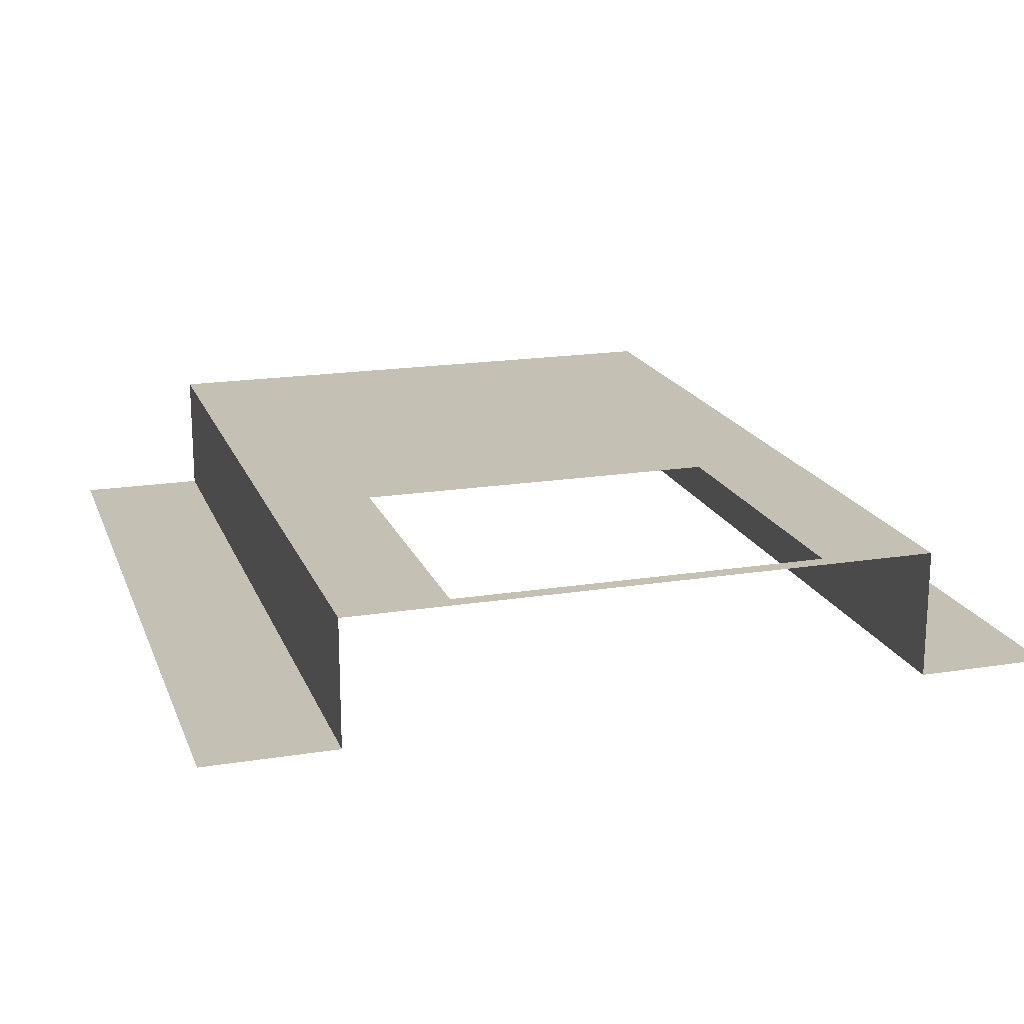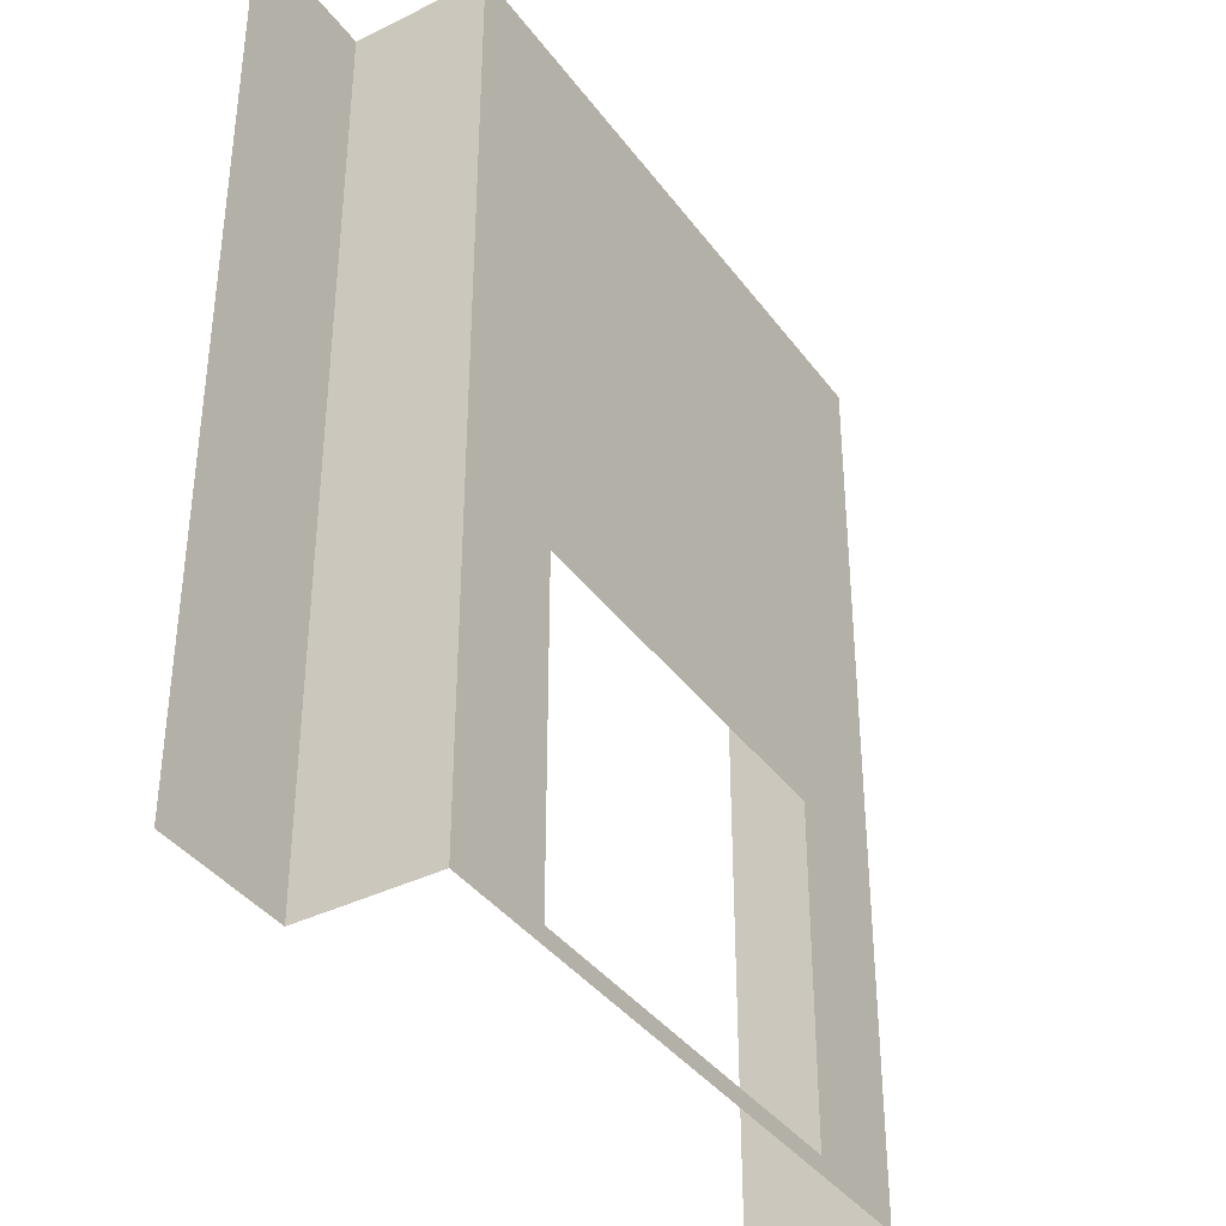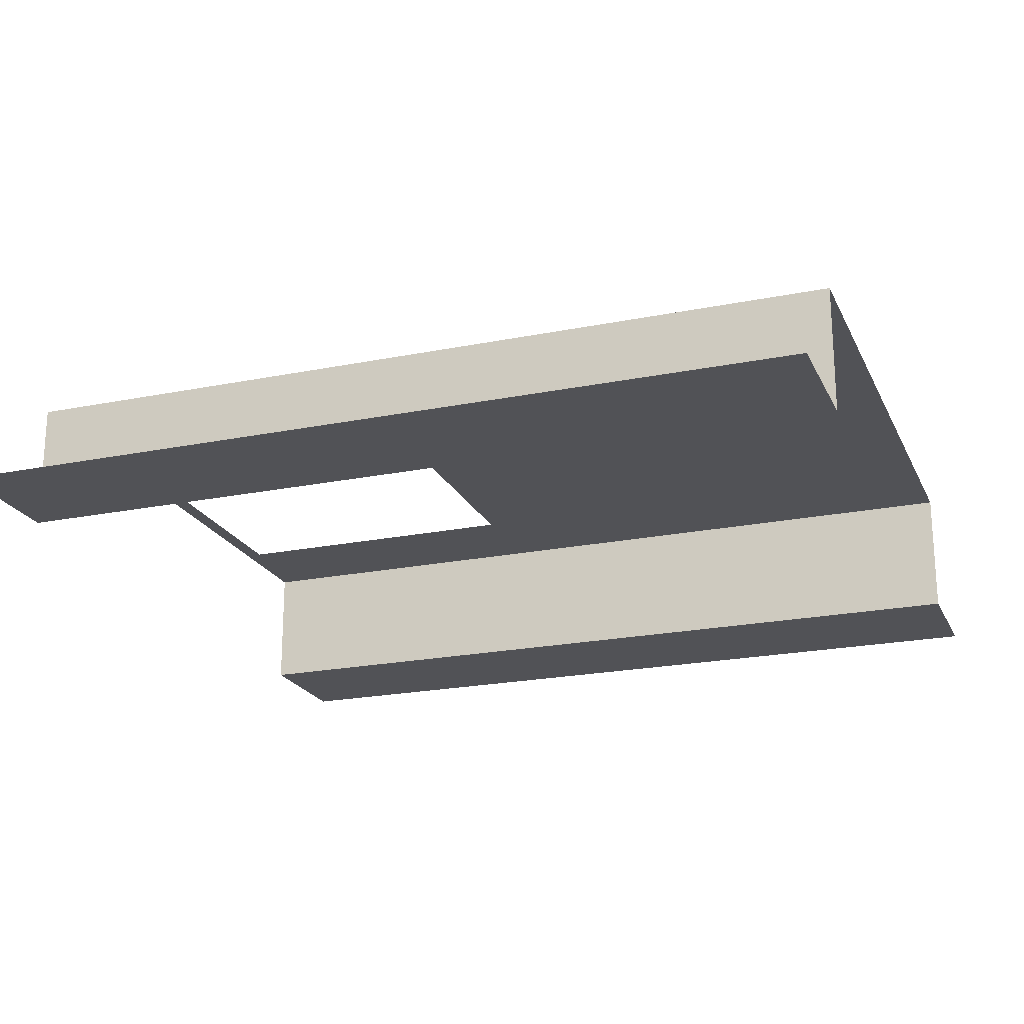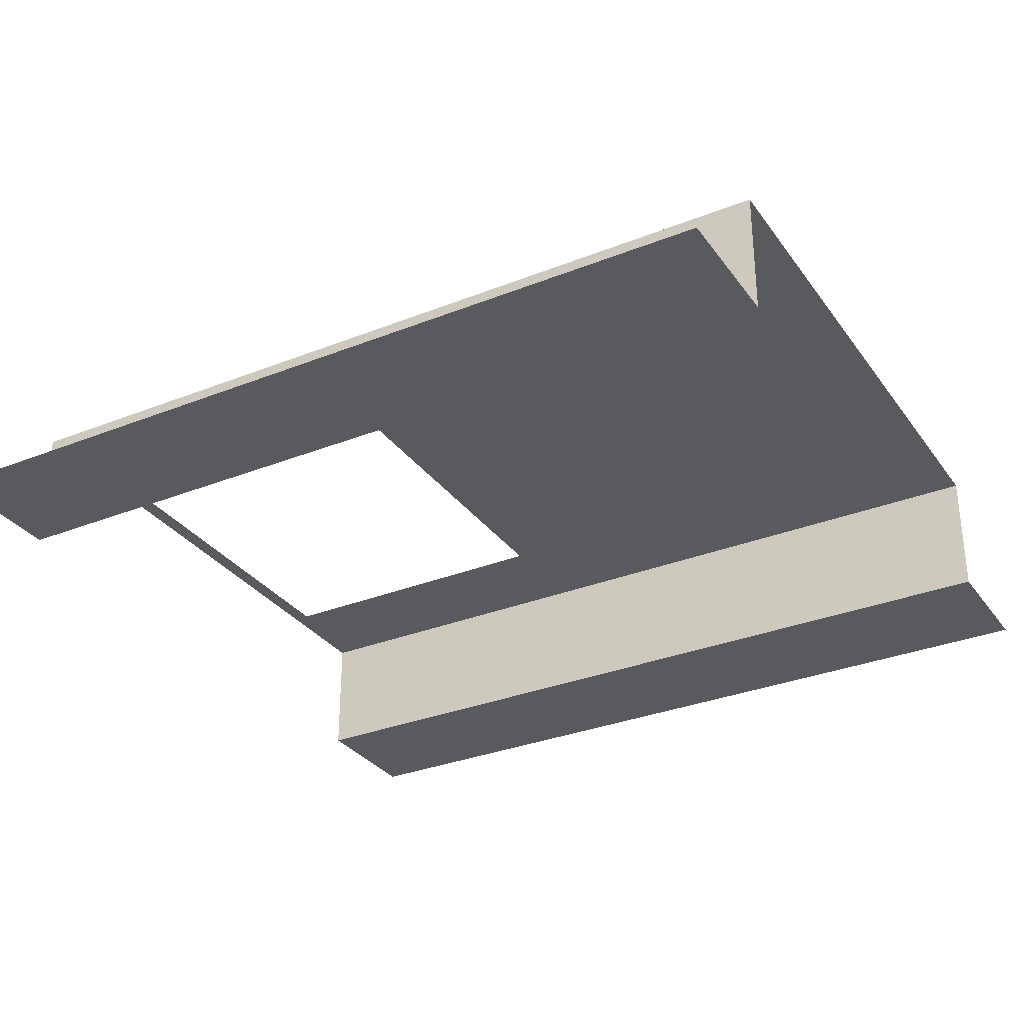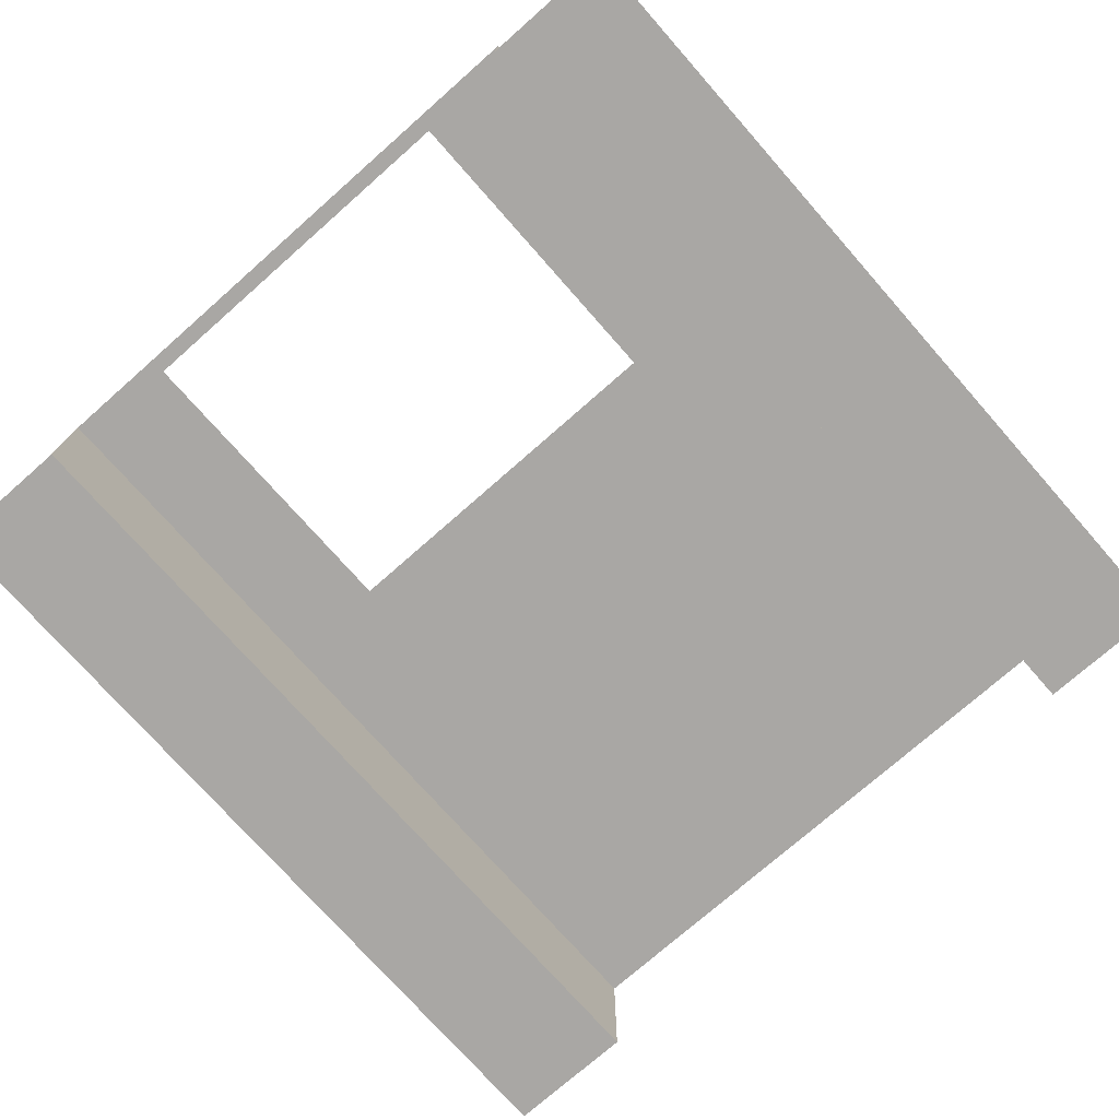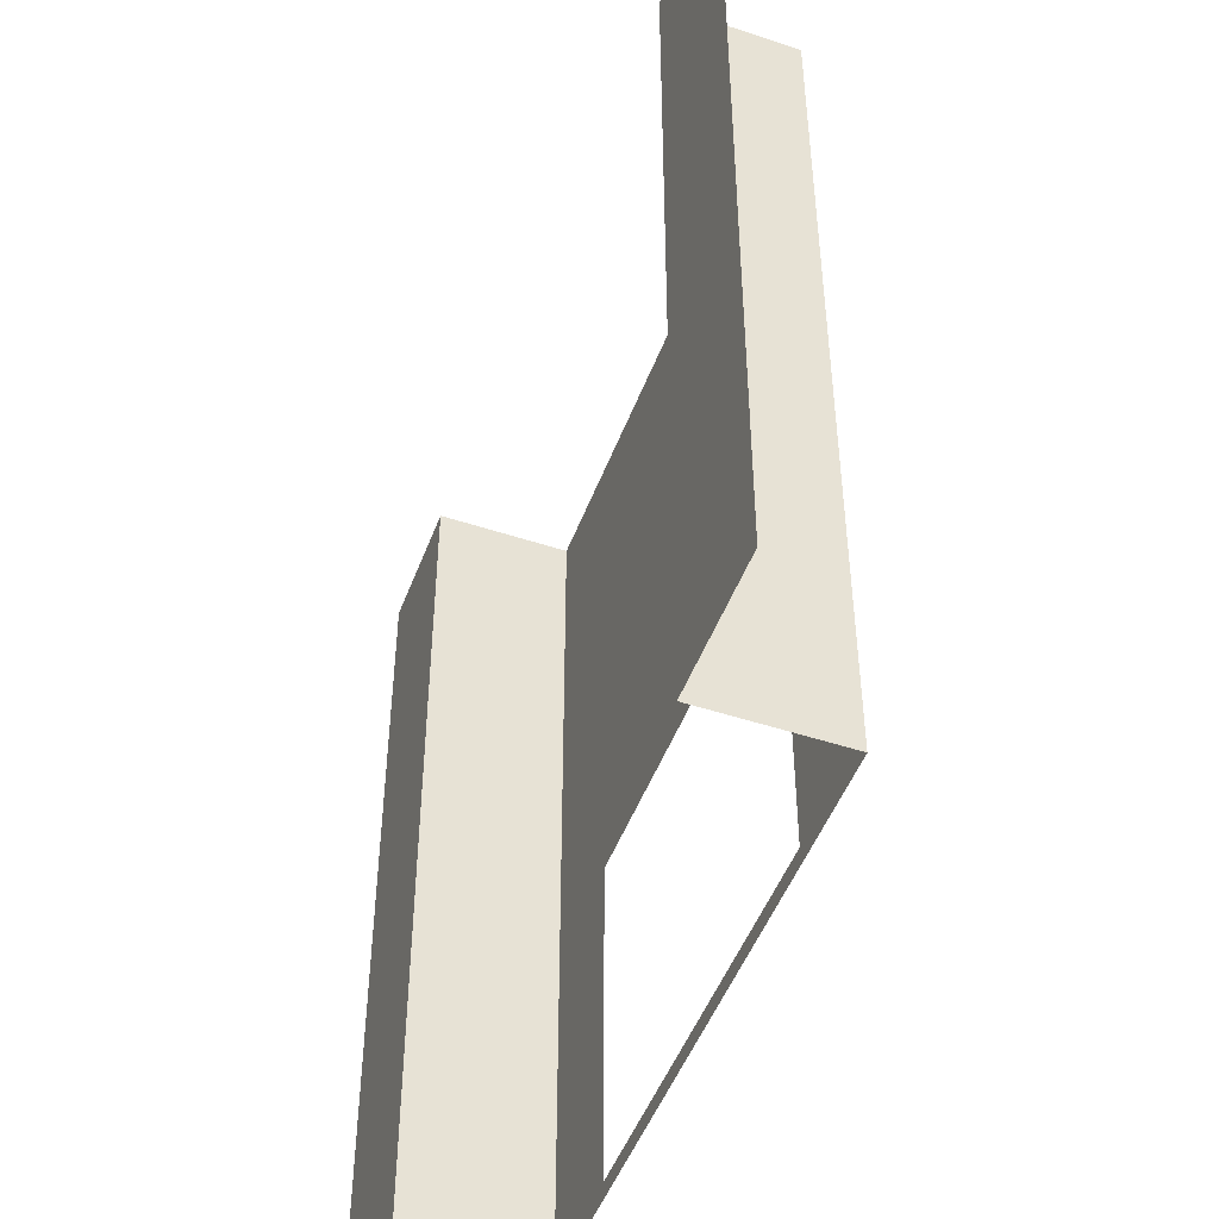
<metadata>
{"format":"obj","ext":"obj","renderer":"f3d","projection":"perspective","resolution":1024,"background":"white","views":[{"elev":18.3,"azim":-17.2,"up":"+Z"},{"elev":-38.3,"azim":-57.9,"up":"+Y"},{"elev":-21.3,"azim":109.8,"up":"+Z"},{"elev":-31.4,"azim":119.5,"up":"+Z"},{"elev":-74.8,"azim":41.4,"up":"+Z"},{"elev":-48.8,"azim":-110.2,"up":"+Y"}]}
</metadata>
<code>
o Wall_Fireplace
v -1.5 0 0.075
v 1.5 0 0.075
v -1.5 3 0.075
v 1.5 3 0.075
v -1.035 0 0.075
v 1.035 0 0.075
v 1.035 3 0.075
v -1.035 3 0.075
v -1.035 0 0.5251
v -1.035 3 0.5251
v 1.035 0 0.5251
v 1.035 3 0.5251
v -0.655 0.05689 0.5251
v 0.655 0.05689 0.5251
v 0.655 1.168 0.5251
v -0.655 1.168 0.5251
f 6 2 4 7
f 1 5 8 3
f 11 6 7 12
f 5 9 10 8
f 9 11 14 13
f 11 12 15 14
f 12 10 16 15
f 10 9 13 16

</code>
